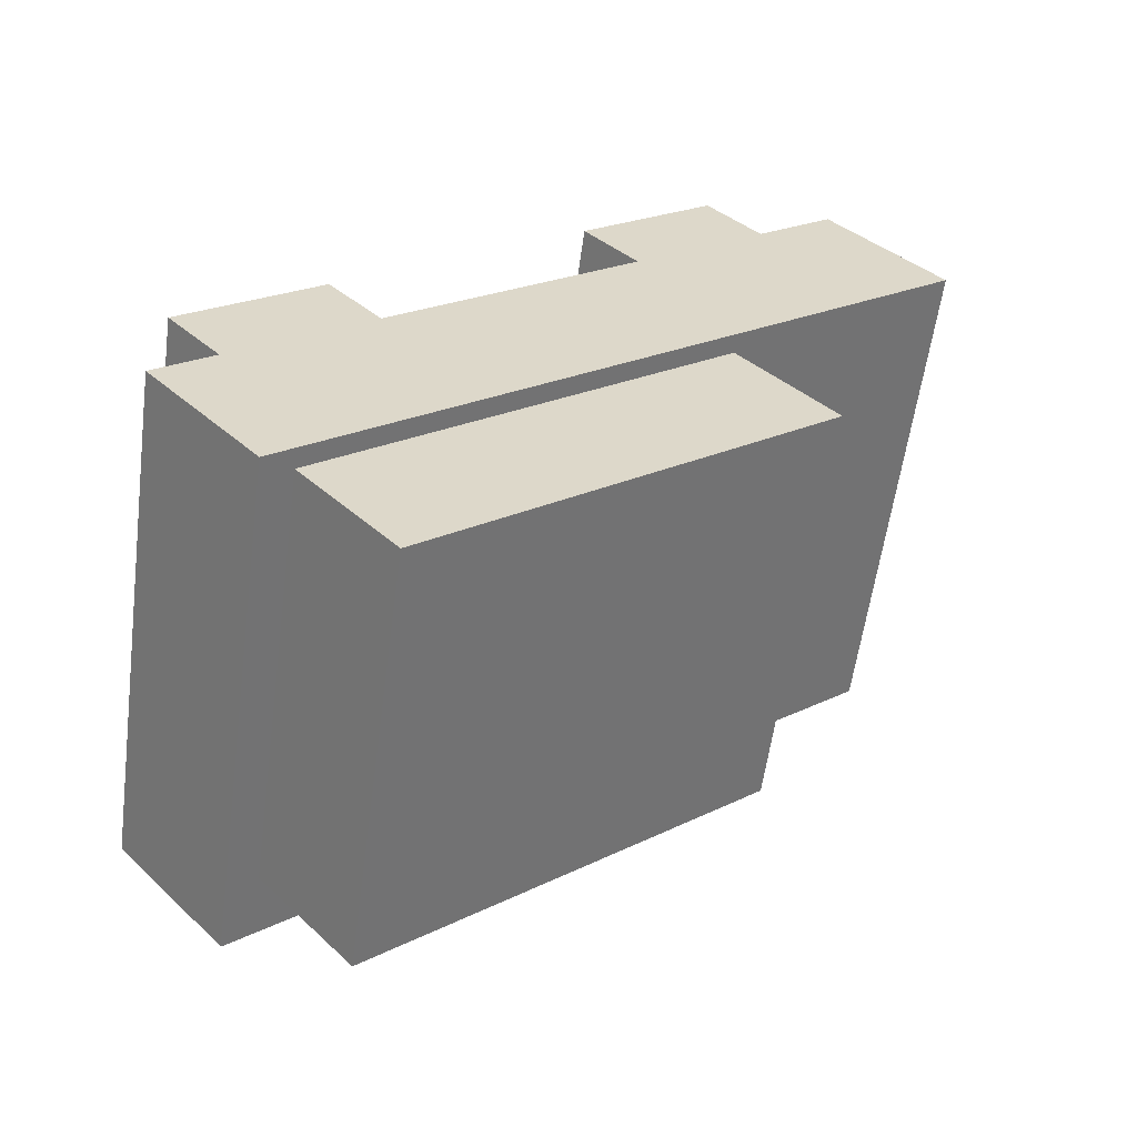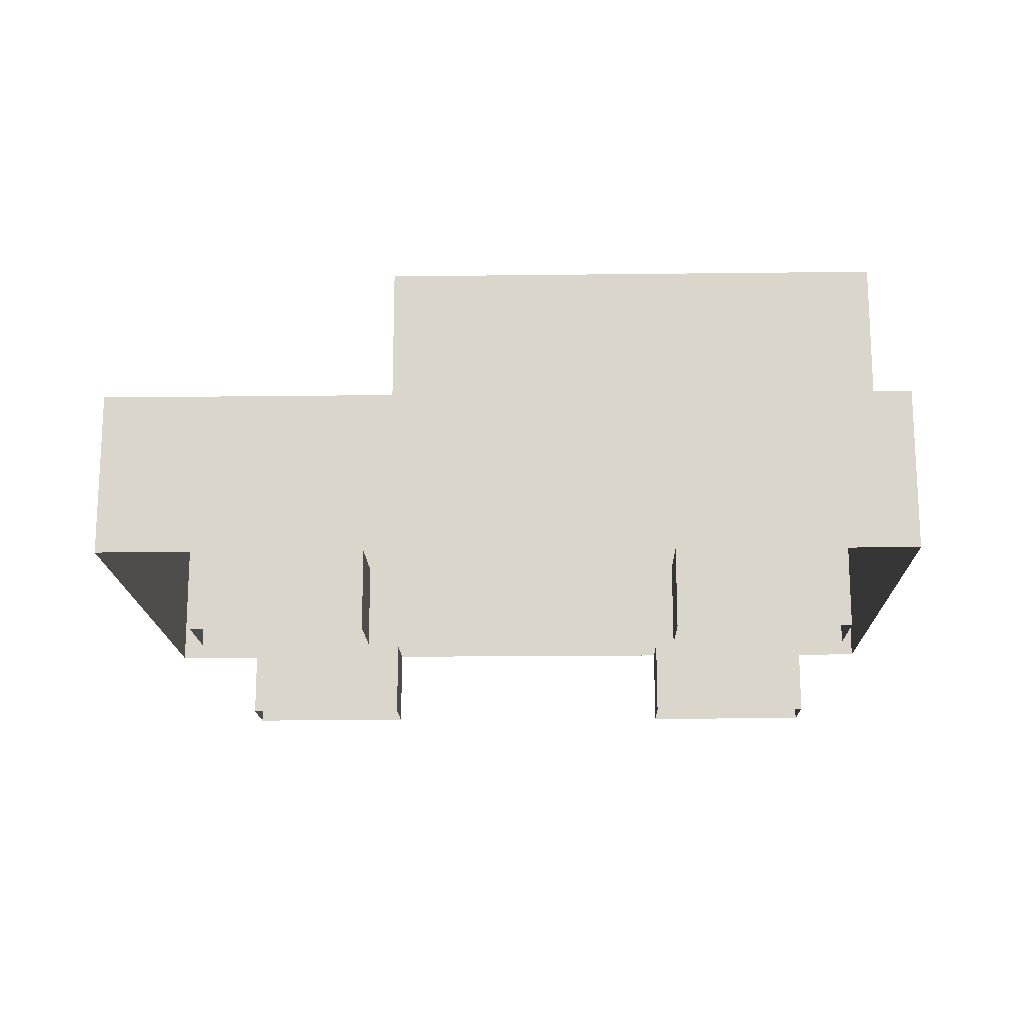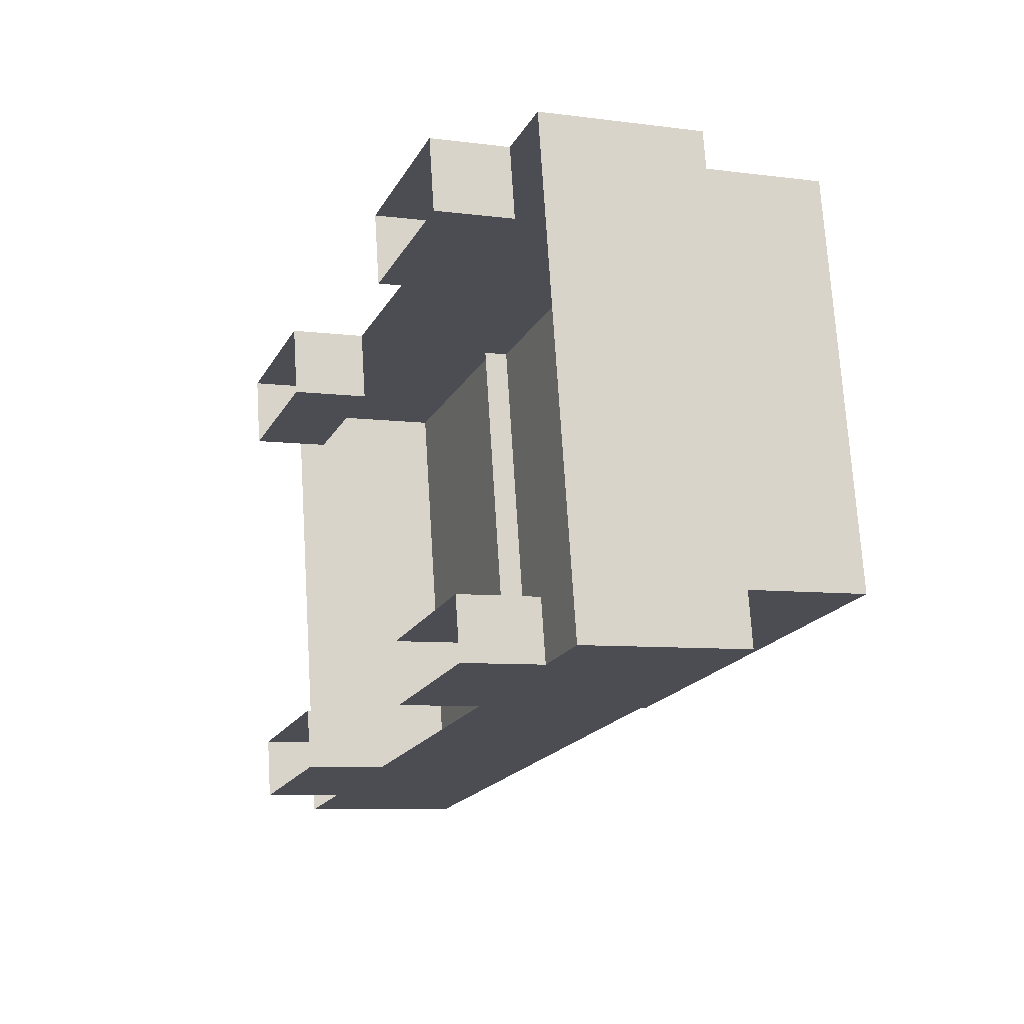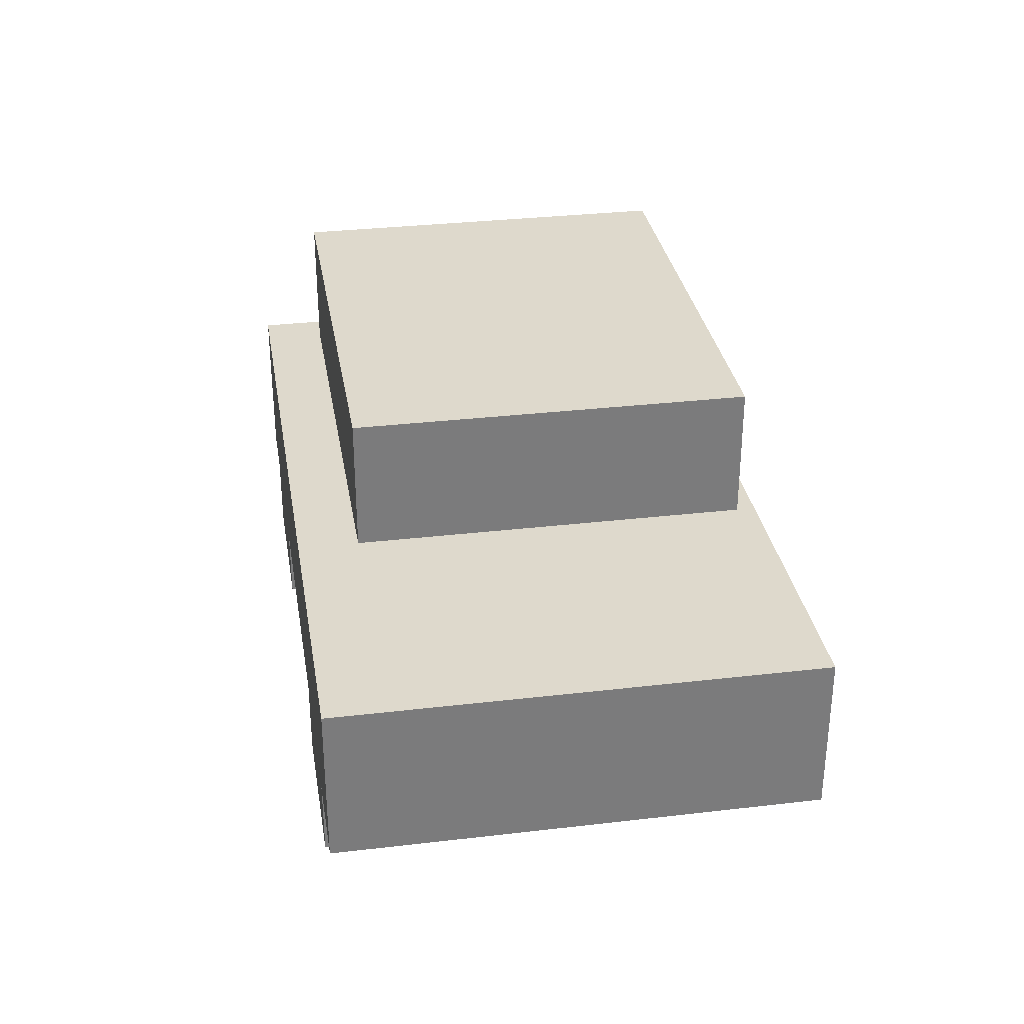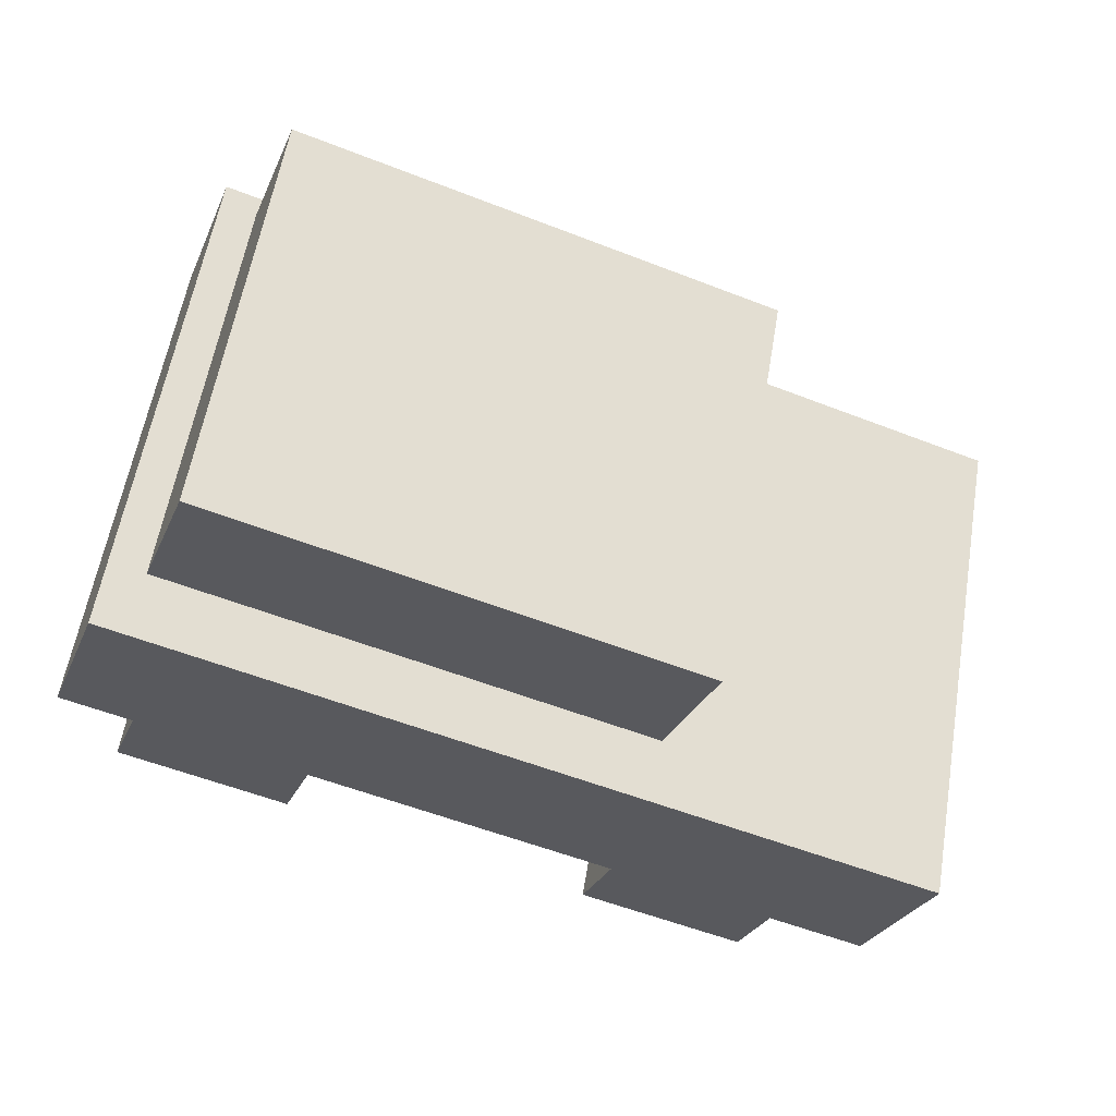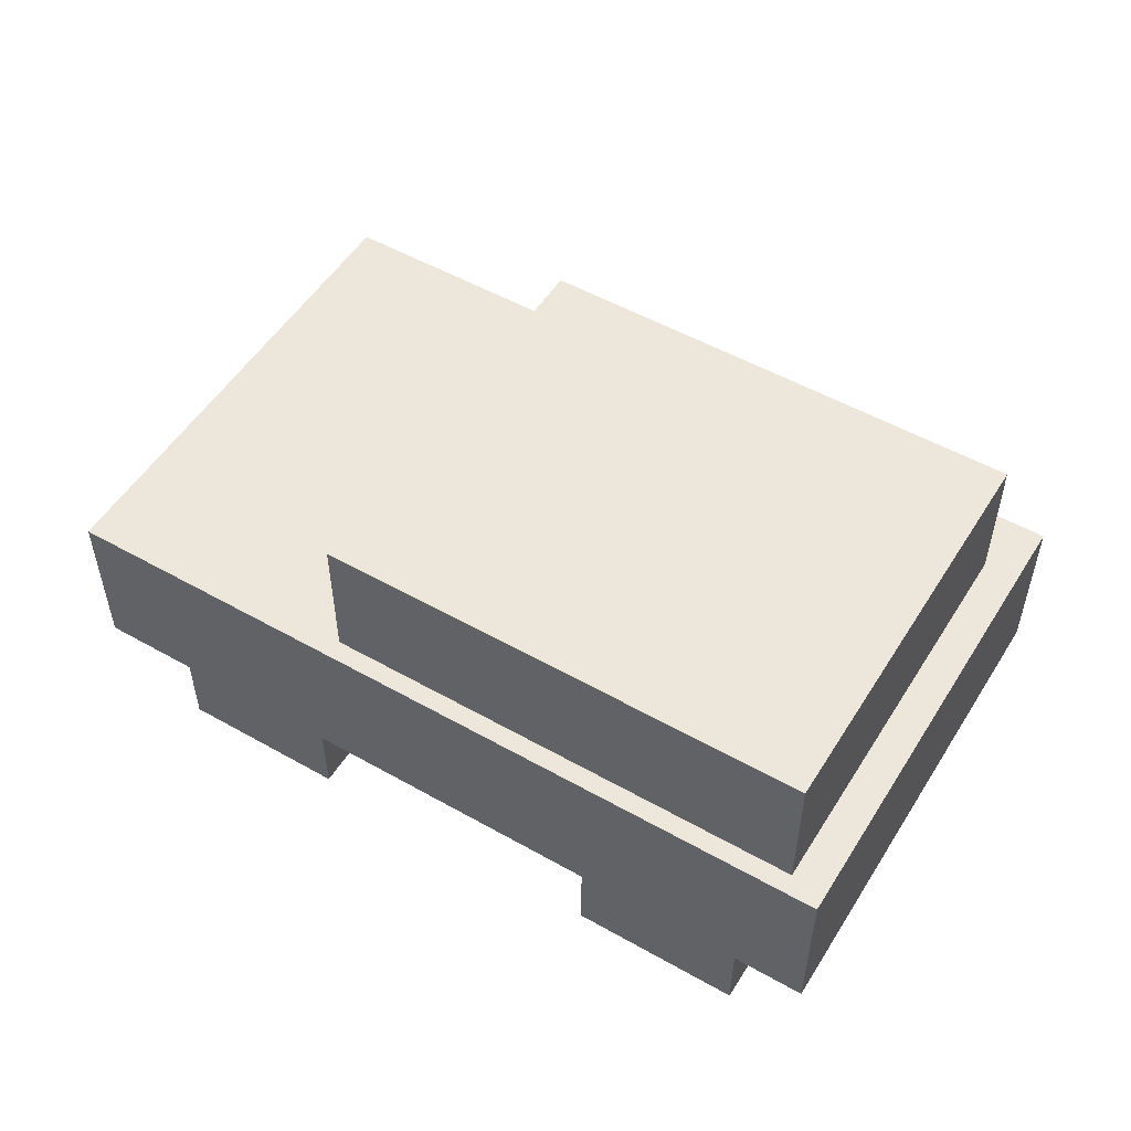
<metadata>
{"format":"obj","ext":"obj","renderer":"f3d","projection":"perspective","resolution":1024,"background":"white","views":[{"elev":37.1,"azim":-40.4,"up":"+Y"},{"elev":-16.5,"azim":171.2,"up":"+Z"},{"elev":-7.2,"azim":-110.8,"up":"+Y"},{"elev":31.9,"azim":70.4,"up":"+Z"},{"elev":-27.8,"azim":-20.0,"up":"+Y"},{"elev":52.5,"azim":-158.9,"up":"+Z"}]}
</metadata>
<code>
g background_2_halloween_1_Car04
v 1.688 -1.477 0.244
v -2.098 -0.7941 -0.5252
v -2.098 -0.7941 0.244
v 0.4482 -1.253 -0.5252
v -1.766 -0.8538 -0.5252
v 1.231 -1.395 -0.5252
v 1.231 -1.395 -0.8942
v 0.4482 -1.253 -0.8942
v 1.688 -1.477 -0.5252
v 1.688 -1.477 0.244
v -1.766 -0.8538 -0.5252
v -2.098 -0.7941 -0.5252
v -1.766 -0.8538 -0.5252
v -0.9811 -0.9955 -0.8942
v -1.766 -0.8539 -0.8942
v -0.9812 -0.9955 -0.5252
v -1.766 -0.8538 -0.5252
v 0.4482 -1.253 -0.5252
v -0.9812 -0.9955 -0.5252
v -1.688 1.477 0.244
v 2.097 0.7941 -0.5252
v 2.098 0.7941 0.244
v -1.357 1.417 -0.5252
v -0.5714 1.276 -0.5252
v -1.357 1.417 -0.8942
v -0.5714 1.276 -0.8942
v -1.688 1.477 -0.5252
v -1.688 1.477 0.244
v 1.641 0.8765 -0.5252
v 2.097 0.7941 -0.5252
v -0.5714 1.276 -0.5252
v 0.8579 1.018 -0.5252
v 1.641 0.8765 -0.5252
v 0.8579 1.018 -0.8942
v 1.641 0.8765 -0.8942
v 0.8579 1.018 -0.5252
v -1.688 1.477 0.244
v 0.8579 1.018 -0.5252
v 1.641 0.8765 -0.5252
v 1.688 -1.477 0.244
v -1.688 1.477 0.244
v 2.098 0.7941 0.244
v -2.098 -0.7941 0.244
v 0.4482 -1.253 -0.5252
v 0.4985 -0.9744 -0.8942
v 0.4985 -0.9743 -0.5252
v 0.4482 -1.253 -0.8942
v 0.4985 -0.9743 -0.5252
v 1.282 -1.116 -0.8942
v 1.282 -1.116 -0.5252
v 0.4985 -0.9744 -0.8942
v 1.282 -1.116 -0.5252
v 1.231 -1.395 -0.8942
v 1.231 -1.395 -0.5252
v 1.282 -1.116 -0.8942
v -1.766 -0.8538 -0.5252
v -1.716 -0.5748 -0.8942
v -1.716 -0.5748 -0.5252
v -1.766 -0.8539 -0.8942
v -1.716 -0.5748 -0.5252
v -0.9308 -0.7165 -0.8942
v -0.9308 -0.7165 -0.5252
v -1.716 -0.5748 -0.8942
v -0.9308 -0.7165 -0.5252
v -0.9811 -0.9955 -0.8942
v -0.9812 -0.9955 -0.5252
v -0.9308 -0.7165 -0.8942
v 1.641 0.8765 -0.5252
v 1.581 0.5412 -0.8942
v 1.581 0.5412 -0.5252
v 1.641 0.8765 -0.8942
v 1.581 0.5412 -0.5252
v 0.7974 0.6825 -0.8942
v 0.7974 0.6825 -0.5252
v 1.581 0.5412 -0.8942
v 0.7974 0.6825 -0.5252
v 0.8579 1.018 -0.8942
v 0.8579 1.018 -0.5252
v 0.7974 0.6825 -0.8942
v -0.5714 1.276 -0.5252
v -0.6319 0.9404 -0.8942
v -0.6319 0.9404 -0.5252
v -0.5714 1.276 -0.8942
v -0.6319 0.9404 -0.5252
v -1.417 1.082 -0.8942
v -1.417 1.082 -0.5252
v -0.6319 0.9404 -0.8942
v -1.417 1.082 -0.5252
v -1.357 1.417 -0.8942
v -1.357 1.417 -0.5252
v -1.417 1.082 -0.8942
v 1.688 -1.477 -0.5252
v 2.098 0.7941 0.244
v 2.097 0.7941 -0.5252
v 1.688 -1.477 0.244
v -2.098 -0.7941 0.244
v -1.688 1.477 -0.5252
v -1.688 1.477 0.244
v -2.098 -0.7941 -0.5252
v 0.7298 0.9497 0.8942
v -1.883 -0.5332 0.8942
v -1.541 1.359 0.8942
v 0.3884 -0.9429 0.8942
v 0.7298 0.9497 0.1249
v -1.541 1.359 0.8942
v -1.541 1.359 0.1249
v 0.7298 0.9497 0.8942
v -1.541 1.359 0.1249
v -1.883 -0.5332 0.8942
v -1.883 -0.5332 0.1249
v -1.541 1.359 0.8942
v -1.883 -0.5332 0.1249
v 0.3884 -0.9429 0.8942
v 0.3884 -0.9429 0.1249
v -1.883 -0.5332 0.8942
v 0.3884 -0.9429 0.1249
v 0.7298 0.9497 0.8942
v 0.7298 0.9497 0.1249
v 0.3884 -0.9429 0.8942
g background_2_halloween_1_Car04_0
f 3 2 1
f 5 4 1
f 4 6 1
f 7 6 4
f 8 7 4
f 6 9 1
f 12 11 10
f 15 14 13
f 14 16 13
f 19 18 17
f 22 21 20
f 24 23 20
f 25 23 24
f 26 25 24
f 23 27 20
f 30 29 28
f 32 31 28
f 35 34 33
f 34 36 33
f 39 38 37
f 42 41 40
f 43 40 41
f 46 45 44
f 47 44 45
f 50 49 48
f 51 48 49
f 54 53 52
f 55 52 53
f 58 57 56
f 59 56 57
f 62 61 60
f 63 60 61
f 66 65 64
f 67 64 65
f 70 69 68
f 71 68 69
f 74 73 72
f 75 72 73
f 78 77 76
f 79 76 77
f 82 81 80
f 83 80 81
f 86 85 84
f 87 84 85
f 90 89 88
f 91 88 89
f 94 93 92
f 95 92 93
f 98 97 96
f 99 96 97
f 102 101 100
f 103 100 101
f 106 105 104
f 107 104 105
f 110 109 108
f 111 108 109
f 114 113 112
f 115 112 113
f 118 117 116
f 119 116 117

</code>
